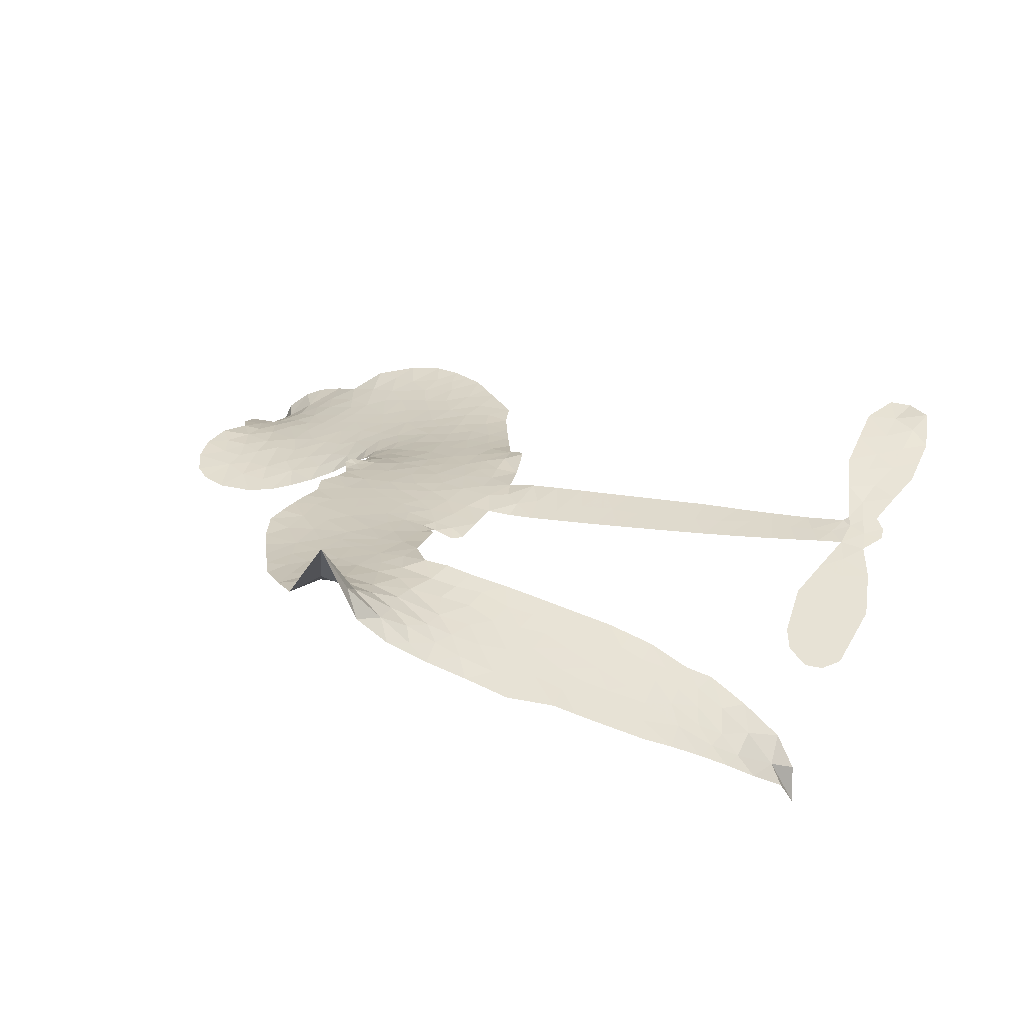
<metadata>
{"format":"obj","ext":"obj","renderer":"f3d","projection":"perspective","resolution":1024,"background":"white","views":[{"elev":40.1,"azim":14.0,"up":"+Z"}]}
</metadata>
<code>
v -6.903 0.6211 0.2257
v -6.882 0.6965 0.2142
v -6.844 0.7641 0.1893
v -6.867 0.8227 0.1564
v -6.864 0.8788 0.1258
v -6.828 0.9527 0
v -6.787 0.9977 0.102
v -6.741 1.023 0.135
v -6.697 1.029 0.1547
v -6.635 1.014 0.1819
v -6.572 0.9686 0.2241
v -6.503 1.017 0.2597
v -6.407 1.039 0.2811
v -6.327 1.037 0.2947
v -6.265 1.014 0.3046
v -6.187 0.9641 0.3194
v -6.057 0.8109 0.357
v -6.049 0.7448 0.3705
v -5.97 0.4858 0.4716
v -5.944 0.4743 0.486
v -5.93 0.451 0.5
v -5.922 0.2853 0.5272
v -5.409 0.2294 0.6118
v -5.063 0.1703 0.6795
v -5.05 0.1772 0.6864
v -5.075 0.3589 0.7179
v -5.048 0.5277 0.7338
v -5 0.5928 0.7382
v -4.95 0.5877 0.741
v -4.906 0.5448 0.75
v -4.895 0.447 0.73
v -4.917 0.3216 0.7164
v -4.984 0.1822 0.6913
v -4.965 0.1512 0.6867
v -4.965 0.1198 0.6845
v -5.003 0.07545 0.6806
v -4.981 -0.01524 0.6797
v -4.97 -0.1475 0.6797
v -5.009 -0.3202 0.6797
v -5.045 -0.3518 0.6797
v -5.082 -0.3509 0.6797
v -5.124 -0.3062 0.6797
v -5.139 -0.2457 0.6797
v -5.133 -0.1099 0.6797
v -5.057 0.08993 0.6784
v -5.944 0.1501 0.5463
v -5.972 0.0044 0.5748
v -5.997 -0.0109 0.5774
v -6.04 -0.002003 0.5876
v -6.047 -0.01886 0.6008
v -6.037 -0.03564 0.6103
v -6.038 -0.1663 0.669
v -5.997 -0.2386 0.7013
v -5.884 -0.2525 0.6935
v -5.553 -0.2264 0.5832
v -5.451 -0.2284 0.546
v -5.361 -0.2446 0.5055
v -5.303 -0.2359 0.4795
v -5.129 -0.2881 0.3786
v -5.084 -0.3291 0.324
v -5.072 -0.3686 0.25
v -5.101 -0.4141 0.3476
v -5.162 -0.4549 0.4048
v -5.411 -0.5274 0.5381
v -5.612 -0.5564 0.6229
v -5.71 -0.5945 0.662
v -5.805 -0.5936 0.6969
v -5.976 -0.6131 0.7854
v -6.044 -0.6077 0.8353
v -6.124 -0.5823 1
v -6.236 -0.5067 0.7852
v -6.333 -0.3934 0.7241
v -6.41 -0.1968 0.6592
v -6.427 -0.1163 0.64
v -6.379 0.09631 0.5732
v -6.39 0.1542 0.5548
v -6.362 0.2027 0.5366
v -6.356 0.2513 0.5138
v -6.381 0.3204 0.488
v -6.371 0.3425 0.4836
v -6.347 0.3527 0.475
v -6.343 0.3736 0.4601
v -6.363 0.463 0.3966
v -6.394 0.4972 0.3579
v -6.436 0.5037 0.3262
v -6.641 0.4255 0.2586
v -6.705 0.4146 0.2511
v -6.79 0.4237 0.2439
v -6.848 0.4536 0.2394
v -6.879 0.4884 0.2368
v -6.901 0.5516 0.2319
v -5.5 0.1201 0.5994
v -5.044 0.1513 0.682
v -6.31 0.3558 0.4707
v -6.074 0.002178 0.5938
v -6.038 -0.101 0.6381
v -6.349 0.3196 0.4874
v -5.976 0.438 0.4858
v -5.958 0.07713 0.5622
v -5.279 0.1051 0.6359
v -5.016 0.1714 0.688
v -5.168 0.09751 0.6569
v -5.113 0.09372 0.6682
v -6.368 0.2863 0.4976
v -6.052 0.0387 0.5788
v -5.063 0.2681 0.7066
v -5.007 0.1293 0.6836
v -5.024 0.2271 0.6984
v -5.131 -0.3637 0.3594
v -5.062 -0.2957 0.6797
v -6.297 0.4251 0.4356
v -6.072 -0.04515 0.6142
v -6.327 0.2828 0.5014
v -6.802 0.5263 0.2382
v -6.707 0.9481 0.1552
v -6.405 0.5749 0.3324
v -5.926 0.3682 0.5019
v -6.008 0.03314 0.574
v -5.236 0.1998 0.6416
v -5.149 0.1851 0.6585
v -6.127 0.05886 0.5787
v -6.058 0.4727 0.4567
v -6.295 0.2194 0.5268
v -6.321 0.5353 0.378
v -6.023 0.1015 0.5604
v -5.085 0.13 0.6737
v -6.156 -0.02398 0.6088
v -5.133 0.1385 0.6633
v -5.184 0.1468 0.6528
v -6.318 0.1408 0.5563
v -5.317 -0.3445 0.4835
v -5.095 -0.009997 0.6798
v -4.981 0.5287 0.7367
v -4.951 0.2519 0.7065
v -4.989 -0.2339 0.6797
v -6.766 0.8442 0.1614
v -5.223 0.1013 0.6462
v -5.325 -0.2882 0.4878
v -5.045 0.02811 0.6796
v -5.42 -0.3311 0.5314
v -5.216 -0.262 0.436
v -5.263 -0.3077 0.4558
v -6.336 0.916 0.2996
v -6.001 -0.4917 0.7746
v -6.839 0.5885 0.2303
v -6.691 0.5247 0.2508
v -6.768 0.9387 0.111
v -6.184 0.3657 0.4757
v -6.141 -0.1326 0.6496
v -5.061 0.4433 0.7265
v -5.003 0.2855 0.709
v -6.812 0.8108 0.1686
v -6.745 0.7306 0.2103
v -6.759 0.7867 0.189
v -6.653 0.7841 0.2197
v -6.705 0.8221 0.1922
v -5.286 -0.4912 0.4788
v -5.195 -0.3306 0.4135
v -6.314 0.975 0.2993
v -6.17 0.7638 0.3529
v -6.006 -0.5559 0.8021
v -6.681 0.4674 0.2536
v -6.539 0.465 0.2803
v -6.747 0.4858 0.2454
v -6.249 0.379 0.4638
v -6.085 -0.1333 0.6517
v -6.113 -0.2231 0.6851
v -6.705 0.7676 0.2092
v -6.659 0.6779 0.2398
v -6.622 0.8807 0.2106
v -6.717 0.885 0.1665
v -6.388 0.9682 0.2852
v -6.255 0.9197 0.3145
v -6.107 0.7714 0.3597
v -5.89 -0.6039 0.7377
v -6.078 -0.5175 0.8371
v -6.258 0.3051 0.4939
v -6.193 0.4883 0.4282
v -6.654 0.8375 0.2071
v -6.574 0.8127 0.2406
v -6.122 0.8875 0.3381
v -6.307 0.4808 0.4059
v -5.956 -0.5275 0.7629
v -5.909 -0.4332 0.7213
v -6.236 0.4418 0.4387
v -6.145 0.8255 0.3449
v -6.01 0.6151 0.4135
v -6.258 0.5076 0.4069
v -6.194 0.8796 0.329
v -6.242 0.6344 0.3697
v -6.125 0.6553 0.3864
v -6.268 0.5735 0.3811
v -6.099 0.7109 0.3747
v -6.184 0.5729 0.4007
v -6.337 0.6399 0.3427
v -6.03 0.6799 0.3907
v -6.319 0.5892 0.3617
v -6.068 0.6329 0.4009
v -6.118 0.5875 0.408
v -6.056 0.5686 0.4239
v -6.104 0.5217 0.4322
v -5.99 0.5504 0.4395
v -6.129 0.4519 0.4521
v -6.034 0.5202 0.4445
v -6.37 0.5397 0.3566
v -6.121 0.01016 0.5947
v -6.172 0.02853 0.5908
v -6.201 0.1253 0.5591
v -6.254 -0.02699 0.6117
v -4.934 0.4921 0.7369
v -4.996 0.4619 0.7299
v -5.011 0.3919 0.722
v -6.745 0.6018 0.2361
v -6.747 0.5438 0.2418
v -6.055 0.323 0.5029
v -6.81 0.7005 0.211
v -6.511 0.5786 0.2908
v -6.054 -0.2238 0.6893
v -6.084 -0.3293 0.7251
v -6.039 -0.2852 0.7096
v -6.093 -0.2748 0.705
v -6.194 -0.2837 0.7037
v -6.14 -0.3106 0.7171
v -5.993 -0.3755 0.7315
v -6.212 -0.3919 0.7473
v -6.031 -0.3379 0.7248
v -6.069 -0.4142 0.7615
v -5.962 -0.3061 0.71
v -6.188 -0.3408 0.7274
v -6.372 -0.2954 0.6901
v -6.14 -0.3962 0.7569
v -6.636 0.9467 0.1933
v -6.668 0.9057 0.1846
v -6.446 0.9906 0.2717
v -6.503 0.944 0.2538
v -6.438 0.9238 0.2745
v -6.496 0.8553 0.2617
v -6.226 0.9891 0.3118
v -6.268 0.9668 0.3078
v -6.075 -0.5675 0.8842
v -6.157 -0.5102 0.8518
v -6.587 0.7268 0.2505
v -6.154 0.9258 0.3281
v -6.29 0.8 0.3236
v -6.255 0.1645 0.5464
v -6.265 0.09075 0.5721
v -6.163 0.2377 0.5222
v -6.229 0.2274 0.5242
v -6.189 0.184 0.5395
v -6.124 0.1399 0.5533
v -6.31 -0.1341 0.6463
v -5.023 0.3374 0.7155
v -4.967 0.3534 0.7185
v -4.906 0.3843 0.7232
v -4.95 0.4241 0.7269
v -6.789 0.5758 0.2347
v -6.797 0.6387 0.2253
v -6.738 0.6662 0.2266
v -5.982 0.3243 0.5093
v -6.074 0.3973 0.4783
v -6.795 0.7494 0.1974
v -6.459 0.556 0.3121
v -6.457 0.6323 0.3038
v -6.488 0.4845 0.2987
v -6.609 0.509 0.2655
v -6.532 0.5236 0.2851
v -6.582 0.5739 0.2703
v -6.552 0.6515 0.2714
v -6.053 -0.4679 0.7878
v -6.005 -0.433 0.7543
v -6.117 -0.4567 0.7952
v -6.182 -0.45 0.7847
v -5.923 -0.3646 0.7124
v -5.718 -0.2412 0.6428
v -5.903 -0.3089 0.7002
v -5.858 -0.3566 0.6932
v -5.801 -0.2473 0.6703
v -5.841 -0.4225 0.6962
v -5.866 -0.4819 0.7136
v -5.738 -0.3599 0.6548
v -5.845 -0.2979 0.6848
v -5.921 -0.4858 0.7373
v -5.833 -0.5366 0.7058
v -5.798 -0.3763 0.6767
v -5.78 -0.3101 0.666
v -5.756 -0.5353 0.6752
v -5.721 -0.3017 0.6458
v -5.747 -0.4479 0.6647
v -5.627 -0.36 0.6146
v -5.804 -0.4721 0.6883
v -5.636 -0.2341 0.6131
v -5.682 -0.3444 0.6342
v -5.695 -0.4083 0.6426
v -5.639 -0.2977 0.6166
v -5.671 -0.4922 0.6397
v -5.555 -0.3125 0.5857
v -5.94 -0.2458 0.7027
v -6.557 0.9019 0.2353
v -6.604 0.7734 0.2374
v -6.638 0.7346 0.2343
v -6.553 0.7655 0.2548
v -6.521 0.808 0.2592
v -6.528 0.7089 0.2708
v -6.424 0.7874 0.2913
v -6.497 0.7565 0.2734
v -6.461 0.6997 0.2928
v -6.399 0.6692 0.3173
v -6.383 0.6205 0.3315
v -6.335 0.7265 0.3253
v -6.408 0.7291 0.3044
v -6.254 0.8545 0.3226
v -6.317 0.8566 0.3098
v -6.225 0.7965 0.337
v -6.391 0.8648 0.291
v -6.358 0.8024 0.3071
v -6.261 0.7314 0.3424
v -6.213 0.06811 0.5786
v -6.259 0.03198 0.5919
v -6.403 -0.0105 0.6113
v -6.324 0.05336 0.5866
v -6.391 0.04289 0.5936
v -6.352 0.005406 0.6036
v -6.358 -0.07305 0.628
v -6.157 0.1007 0.5663
v -6.082 0.09747 0.5645
v -6.057 0.1654 0.5454
v -6.371 -0.1468 0.6483
v -6.259 -0.3178 0.7103
v -6.853 0.6476 0.2217
v -5.982 0.3813 0.4951
v -6.132 0.3931 0.472
v -6.181 0.4259 0.4535
v -6.128 0.3206 0.4968
v -6.029 0.4268 0.4769
v -6.59 0.4453 0.2675
v -6.507 0.6285 0.2876
v -6.603 0.6731 0.2543
v -6.637 0.6138 0.2533
v -6.693 0.6286 0.2406
v -5.7 -0.54 0.6543
v -5.625 -0.4336 0.6182
v -6.545 0.8536 0.2449
v -6.444 0.8708 0.2761
v -6.295 0.6823 0.3446
v -6.297 -0.07246 0.6271
v -6.226 -0.1214 0.6437
v -6.415 -0.06347 0.6271
v -6 0.1554 0.5475
v -5.963 0.2226 0.5353
v -6.108 0.2044 0.5342
v -6.039 0.2424 0.5264
v -6.031 0.3677 0.4925
v -6.191 0.2986 0.4999
v -6.642 0.5563 0.2572
v -5.607 -0.4937 0.6153
v -5.511 -0.5422 0.5793
v -5.513 -0.4314 0.5739
v -5.561 -0.5494 0.6006
v -5.544 -0.4893 0.5895
v -5.478 -0.4857 0.5625
v -5.569 -0.4396 0.5968
v -5.549 -0.3775 0.5858
v -5.429 -0.4156 0.538
v -5.49 -0.339 0.561
v -5.46 -0.2873 0.5482
v -5.406 -0.2774 0.525
v -5.502 -0.2275 0.5649
v -5.722 0.1352 0.5668
v -5.666 0.2574 0.5732
v -5.99 0.2703 0.5228
v -6.096 0.2666 0.5162
v -5.422 -0.472 0.5385
v -5.347 -0.4332 0.5021
v -5.348 -0.5093 0.5102
v -5.251 -0.3839 0.4493
v -5.513 -0.2798 0.569
v -5.833 0.1427 0.5522
v -5.304 -0.398 0.4787
v -5.224 -0.473 0.4437
v -5.266 -0.4371 0.4618
v -5.206 -0.4189 0.4252
v -5.794 0.2713 0.5547
v -5.915 0.2357 0.5374
v -5.858 0.2783 0.5441
v -5.066 -0.2175 0.6797
v -5.018 -0.182 0.6797
v -5.044 -0.09521 0.6797
v -5.136 -0.1778 0.6797
v -5.076 -0.1539 0.6797
v -6.804 0.8906 0.1157
v -6.123 -0.07492 0.6274
v -6.183 -0.07826 0.6288
v -6.182 0.6343 0.3826
v -6.173 0.6988 0.3671
v -6.157 0.5272 0.4213
v -6.284 -0.4503 0.7518
v -6.272 -0.3911 0.7348
v -5.591 -0.2686 0.5978
v -6.324 -0.2222 0.6725
v -6.255 -0.2448 0.685
v -6.189 -0.2051 0.6748
v -6.275 -0.1857 0.6639
v -6.144 -0.1831 0.6685
v -6.227 -0.1723 0.6614
v -5.477 -0.3911 0.5572
v -5.374 -0.375 0.5116
v -5.367 -0.3215 0.5075
v -5.833 0.2128 0.5506
v -5.888 0.1464 0.5468
v -5.775 0.1776 0.5592
v -5.73 0.2643 0.564
v -5.611 0.1277 0.5828
v -5.713 0.2005 0.5674
v -5.667 0.1314 0.5747
v -5.538 0.2434 0.5922
v -5.635 0.1942 0.5786
v -5.567 0.1806 0.5888
v -5.602 0.2504 0.5826
v -5.556 0.1239 0.591
v -4.976 -0.08137 0.6797
v -5.039 -0.03444 0.6797
v -5.114 -0.05996 0.6797
v -6.227 0.6879 0.3594
v -6.391 -0.2461 0.6737
v -6.312 -0.2842 0.6931
v -6.352 -0.3445 0.7075
v -6.301 -0.3469 0.7149
v -5.882 0.1972 0.545
v -5.323 0.2146 0.6259
v -5.287 0.1656 0.6334
v -5.39 0.1126 0.6169
v -5.334 0.1088 0.6262
v -5.358 0.165 0.6213
v -5.422 0.1673 0.6111
v -5.474 0.2364 0.6019
v -5.504 0.1823 0.5981
v -5.89 -0.5325 0.7309
v -5.937 -0.5768 0.7601
f 112 206 391
f 186 160 174
f 75 130 76
f 203 122 201
f 105 121 206
f 45 107 93
f 51 50 112
f 123 78 77
f 89 88 114
f 125 118 99
f 1 91 145
f 162 164 87
f 25 108 106
f 43 42 110
f 80 79 97
f 126 93 24
f 58 138 142
f 179 299 180
f 128 129 102
f 105 125 325
f 52 166 167
f 143 159 172
f 240 176 70
f 142 138 131
f 176 240 161
f 223 231 219
f 59 158 109
f 95 112 50
f 117 21 98
f 113 94 97
f 97 104 113
f 104 78 113
f 349 383 22
f 166 112 391
f 105 95 49
f 74 73 327
f 51 112 96
f 82 94 111
f 107 34 101
f 52 218 53
f 323 345 322
f 203 260 122
f 90 89 114
f 167 221 218
f 145 256 257
f 91 90 114
f 298 232 170
f 98 19 334
f 282 183 437
f 77 76 130
f 4 3 152
f 152 5 4
f 56 365 366
f 45 126 103
f 115 9 8
f 8 7 147
f 45 139 36
f 106 151 252
f 147 7 6
f 381 158 375
f 114 145 91
f 246 208 245
f 136 154 156
f 10 9 115
f 19 122 334
f 205 83 124
f 17 174 18
f 84 205 116
f 165 111 94
f 182 83 111
f 162 146 164
f 239 15 159
f 206 207 127
f 129 137 102
f 236 234 235
f 350 250 326
f 172 159 14
f 180 302 342
f 126 45 93
f 322 318 320
f 239 238 15
f 211 150 212
f 5 152 390
f 136 152 154
f 25 93 101
f 31 30 210
f 107 45 36
f 124 192 197
f 161 183 144
f 119 430 137
f 120 119 129
f 296 364 376
f 359 361 355
f 287 274 285
f 363 373 406
f 276 285 281
f 50 49 95
f 53 218 220
f 275 54 297
f 49 48 118
f 126 128 103
f 274 287 294
f 58 57 138
f 78 123 113
f 407 406 131
f 118 105 49
f 375 158 142
f 68 161 69
f 61 109 62
f 421 139 132
f 109 60 59
f 166 52 96
f 423 394 160
f 60 109 61
f 348 349 351
f 85 84 116
f 141 58 142
f 162 87 86
f 43 110 385
f 134 32 151
f 386 385 135
f 110 42 41
f 110 135 385
f 102 103 128
f 57 366 407
f 40 110 41
f 40 39 110
f 421 387 420
f 119 137 129
f 141 158 59
f 37 36 139
f 105 206 95
f 47 118 48
f 94 81 97
f 95 206 112
f 430 433 432
f 432 100 430
f 413 416 369
f 82 81 94
f 177 165 94
f 98 20 19
f 98 21 20
f 97 79 104
f 63 62 109
f 108 151 106
f 117 330 259
f 210 133 211
f 93 107 101
f 83 82 111
f 259 22 117
f 348 99 46
f 47 99 118
f 24 93 25
f 132 139 45
f 35 34 107
f 126 24 128
f 101 34 33
f 118 125 105
f 130 123 77
f 115 8 147
f 128 24 120
f 108 101 33
f 27 133 28
f 108 33 134
f 255 253 254
f 185 111 165
f 28 133 29
f 133 30 29
f 129 128 120
f 110 39 135
f 159 15 14
f 145 114 256
f 193 160 394
f 101 108 25
f 389 388 385
f 36 35 107
f 168 154 153
f 81 80 97
f 372 373 363
f 151 108 134
f 214 114 164
f 145 257 329
f 163 265 335
f 179 233 171
f 390 6 5
f 147 390 171
f 113 123 177
f 177 123 248
f 209 346 392
f 397 396 225
f 261 154 152
f 27 150 211
f 253 252 151
f 152 136 390
f 3 2 216
f 168 169 300
f 261 152 3
f 168 156 154
f 261 153 154
f 234 236 172
f 179 156 155
f 147 171 115
f 64 374 372
f 375 380 381
f 141 142 158
f 142 131 375
f 172 14 13
f 143 173 239
f 308 205 197
f 196 198 187
f 283 175 67
f 161 144 176
f 264 266 163
f 214 146 213
f 85 262 264
f 262 85 116
f 114 88 164
f 87 164 88
f 177 94 113
f 332 148 331
f 112 166 96
f 166 149 403
f 346 209 345
f 223 219 221
f 169 168 153
f 155 156 168
f 265 162 86
f 162 265 146
f 179 180 170
f 11 10 232
f 136 156 171
f 171 156 179
f 12 234 13
f 172 13 234
f 173 311 189
f 189 311 313
f 16 173 189
f 200 198 199
f 288 280 284
f 183 282 144
f 270 184 224
f 70 176 241
f 245 248 123
f 148 165 177
f 188 194 192
f 188 182 185
f 179 155 299
f 179 170 233
f 299 300 242
f 301 302 180
f 188 192 124
f 17 181 186
f 83 182 124
f 438 161 68
f 437 283 279
f 288 290 286
f 220 226 228
f 332 165 148
f 188 185 178
f 17 186 174
f 189 186 181
f 174 193 18
f 185 182 111
f 202 187 200
f 182 188 124
f 16 189 243
f 311 173 312
f 189 313 186
f 194 190 192
f 18 193 196
f 194 188 178
f 190 195 197
f 160 193 174
f 198 196 193
f 122 204 201
f 393 194 199
f 160 313 316
f 304 314 343
f 190 197 192
f 198 193 191
f 197 195 308
f 199 191 393
f 198 191 199
f 395 194 178
f 198 200 187
f 201 200 199
f 204 19 202
f 395 199 194
f 201 395 203
f 332 178 185
f 204 202 200
f 260 331 333
f 201 204 200
f 19 204 122
f 83 205 84
f 197 205 124
f 207 206 121
f 206 127 391
f 324 317 207
f 130 320 246
f 250 350 249
f 123 130 245
f 127 207 209
f 207 121 324
f 30 133 210
f 133 27 211
f 150 26 212
f 210 211 255
f 252 212 26
f 253 255 212
f 146 354 339
f 258 153 216
f 146 214 164
f 256 214 213
f 353 247 333
f 348 46 349
f 2 1 329
f 216 257 258
f 307 263 308
f 354 267 338
f 52 167 218
f 221 220 218
f 221 167 223
f 269 270 227
f 219 226 220
f 53 220 228
f 167 222 223
f 219 220 221
f 402 400 404
f 328 225 229
f 222 229 223
f 269 227 271
f 226 227 224
f 224 273 228
f 397 72 396
f 71 70 241
f 227 226 219
f 226 224 228
f 223 229 231
f 144 269 176
f 273 224 184
f 297 53 228
f 399 251 327
f 231 229 225
f 400 402 399
f 426 427 425
f 71 241 272
f 219 231 227
f 10 115 232
f 233 115 171
f 170 232 233
f 115 233 232
f 11 235 12
f 234 12 235
f 11 232 298
f 236 143 172
f 235 11 298
f 235 237 343
f 299 301 180
f 237 302 304
f 143 239 159
f 173 16 238
f 173 238 239
f 70 69 240
f 161 240 69
f 176 269 271
f 271 231 272
f 338 268 337
f 262 263 217
f 314 312 143
f 189 181 243
f 316 313 244
f 246 245 130
f 249 248 245
f 319 322 321
f 318 207 317
f 250 249 208
f 215 260 333
f 249 245 208
f 248 247 353
f 250 208 324
f 247 248 249
f 325 250 324
f 325 326 250
f 230 399 424
f 400 222 401
f 106 252 26
f 253 151 32
f 255 254 31
f 212 252 253
f 210 255 31
f 253 32 254
f 212 255 211
f 214 256 114
f 257 256 213
f 257 213 258
f 216 2 329
f 339 258 213
f 169 153 258
f 330 117 98
f 326 351 350
f 331 260 203
f 259 330 352
f 3 216 261
f 153 261 216
f 263 262 116
f 266 264 262
f 310 304 305
f 301 242 303
f 265 266 267
f 266 262 217
f 267 266 217
f 265 163 266
f 268 267 217
f 268 338 267
f 263 336 217
f 268 303 337
f 270 269 144
f 227 231 271
f 270 144 282
f 227 270 224
f 272 231 225
f 176 271 241
f 272 225 396
f 241 271 272
f 184 278 276
f 228 273 275
f 276 284 285
f 285 274 277
f 273 276 275
f 284 276 278
f 184 276 273
f 54 275 281
f 175 283 437
f 276 281 275
f 279 184 282
f 278 184 279
f 437 279 282
f 290 288 284
f 376 398 296
f 277 54 281
f 282 184 270
f 438 183 161
f 66 286 67
f 67 286 283
f 279 290 278
f 284 280 285
f 285 280 287
f 277 281 285
f 340 65 295
f 278 290 284
f 292 287 280
f 294 287 292
f 340 286 66
f 341 293 295
f 292 280 293
f 358 359 355
f 279 283 290
f 286 290 283
f 293 280 288
f 291 294 398
f 294 292 289
f 295 293 288
f 289 292 293
f 294 289 296
f 294 291 274
f 340 288 286
f 293 341 289
f 361 362 341
f 365 376 364
f 342 170 180
f 275 297 228
f 237 235 298
f 300 299 155
f 301 299 242
f 168 300 155
f 337 300 169
f 242 337 303
f 342 302 237
f 305 301 303
f 311 312 244
f 336 303 268
f 307 310 306
f 301 305 302
f 305 303 306
f 303 336 306
f 304 302 305
f 307 306 263
f 305 306 310
f 308 263 116
f 307 195 309
f 308 116 205
f 195 307 308
f 309 344 316
f 309 244 315
f 307 309 310
f 315 310 309
f 312 173 143
f 313 311 244
f 314 143 236
f 315 312 314
f 244 309 316
f 186 313 160
f 343 314 236
f 315 314 304
f 315 304 310
f 244 312 315
f 344 309 195
f 393 394 423
f 208 246 317
f 318 317 246
f 75 320 130
f 207 318 209
f 323 251 345
f 320 318 246
f 320 321 322
f 322 319 323
f 320 75 321
f 318 322 209
f 347 74 323
f 327 323 74
f 317 324 208
f 325 324 121
f 105 325 121
f 326 325 125
f 348 326 125
f 350 247 249
f 230 425 399
f 323 327 251
f 427 397 328
f 73 399 327
f 145 329 1
f 216 329 257
f 334 330 98
f 215 352 260
f 332 331 203
f 331 148 333
f 178 332 203
f 332 185 165
f 353 333 148
f 371 247 350
f 122 260 334
f 334 260 352
f 336 263 306
f 265 86 335
f 268 217 336
f 300 337 242
f 337 169 338
f 169 258 339
f 265 354 146
f 146 339 213
f 169 339 338
f 65 340 66
f 288 340 295
f 65 355 295
f 341 295 355
f 237 298 342
f 170 342 298
f 235 343 236
f 304 343 237
f 195 190 344
f 423 344 190
f 346 345 251
f 322 345 209
f 399 425 400
f 391 392 149
f 99 348 125
f 323 319 347
f 413 410 368
f 259 370 22
f 215 351 370
f 326 348 351
f 371 333 247
f 370 351 349
f 371 215 333
f 259 352 215
f 334 352 330
f 148 177 353
f 248 353 177
f 267 354 265
f 339 354 338
f 360 363 357
f 289 341 362
f 357 359 360
f 358 356 359
f 364 140 365
f 360 359 356
f 355 65 358
f 361 359 357
f 356 64 360
f 364 405 140
f 361 357 362
f 355 361 341
f 357 363 405
f 289 362 296
f 360 64 372
f 374 157 373
f 296 362 364
f 362 357 405
f 366 365 140
f 398 376 55
f 366 140 407
f 56 366 57
f 417 415 418
f 365 56 367
f 428 384 383
f 22 370 349
f 215 370 259
f 350 351 371
f 215 371 351
f 373 157 380
f 363 360 372
f 378 375 131
f 373 378 406
f 372 374 373
f 381 380 379
f 365 367 376
f 55 376 367
f 377 410 408
f 46 383 349
f 406 378 131
f 373 380 378
f 63 381 379
f 380 375 378
f 157 379 380
f 63 109 381
f 158 381 109
f 408 382 384
f 22 383 384
f 386 135 38
f 377 408 428
f 428 46 409
f 385 386 389
f 387 386 38
f 389 44 388
f 421 420 37
f 422 44 387
f 386 387 389
f 43 385 388
f 44 389 387
f 171 390 136
f 6 390 147
f 392 391 127
f 166 391 149
f 209 392 127
f 149 392 346
f 394 393 191
f 190 194 393
f 193 394 191
f 423 160 316
f 203 395 178
f 199 395 201
f 272 396 71
f 222 328 229
f 328 397 225
f 291 398 55
f 294 296 398
f 400 328 222
f 401 222 167
f 399 402 251
f 167 403 401
f 404 149 346
f 404 400 401
f 346 251 402
f 166 403 167
f 404 403 149
f 404 401 403
f 346 402 404
f 140 405 363
f 362 405 364
f 407 131 138
f 363 406 140
f 407 138 57
f 140 406 407
f 410 377 368
f 413 411 410
f 428 408 384
f 382 408 410
f 413 414 416
f 382 410 411
f 369 411 413
f 416 414 412
f 436 434 435
f 413 368 414
f 417 416 412
f 92 436 419
f 418 369 416
f 417 419 436
f 139 421 37
f 417 418 416
f 417 412 419
f 387 38 420
f 422 421 132
f 344 423 316
f 421 422 387
f 393 423 190
f 72 397 427
f 399 73 424
f 400 425 328
f 425 427 328
f 425 230 426
f 72 427 426
f 46 428 383
f 377 428 409
f 119 429 430
f 137 430 100
f 432 433 431
f 429 23 433
f 434 431 433
f 433 430 429
f 434 433 23
f 415 417 436
f 92 431 434
f 434 436 92
f 434 23 435
f 415 436 435
f 437 183 438
f 68 175 438
f 437 438 175

</code>
